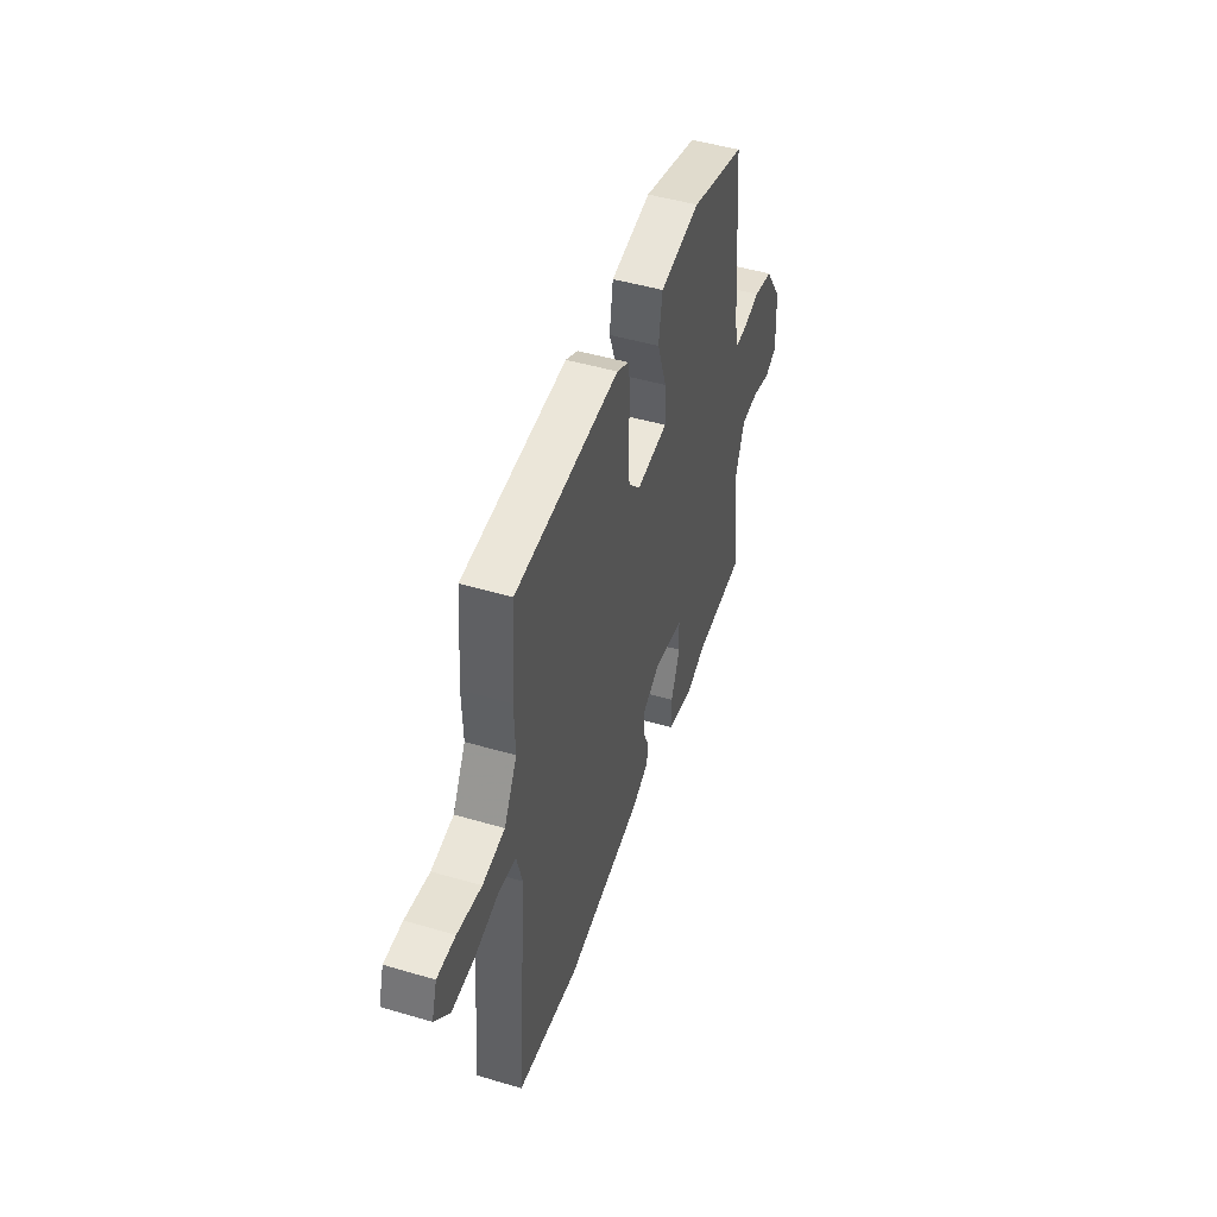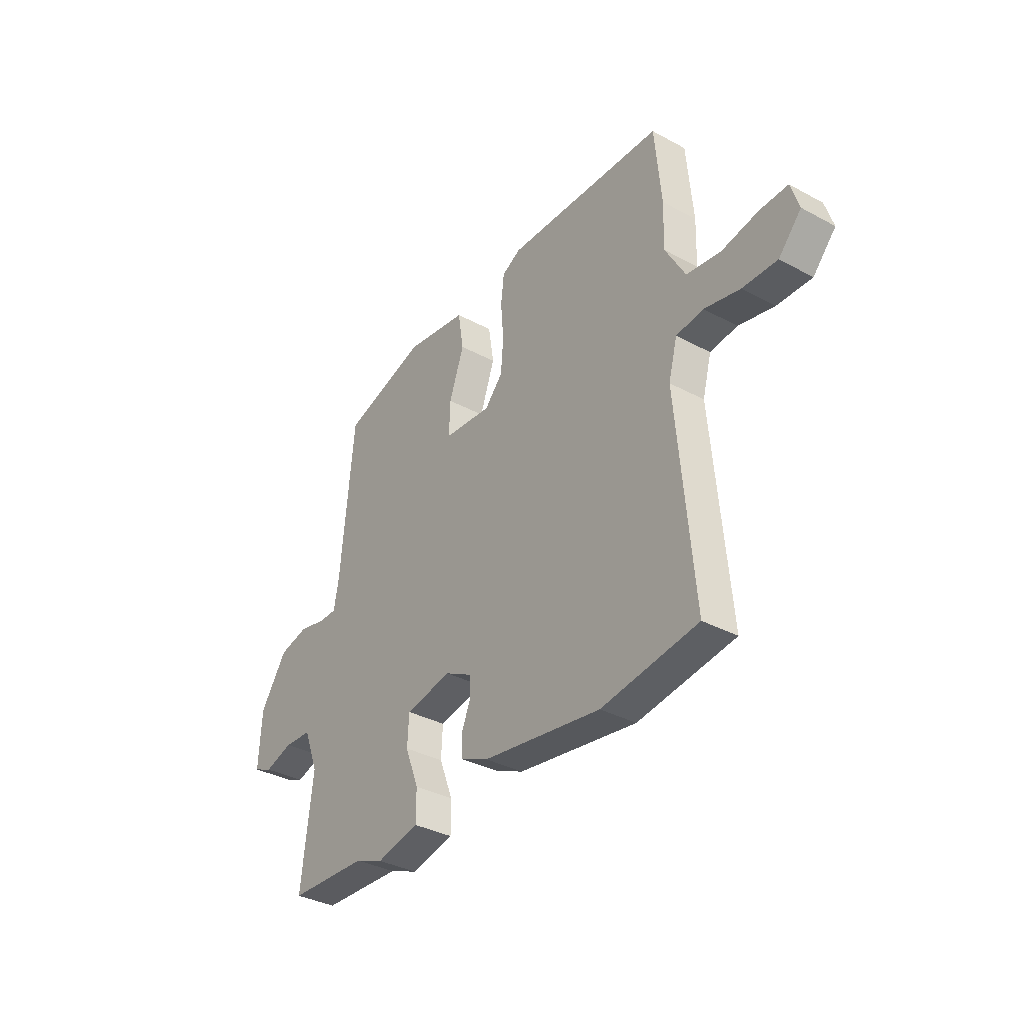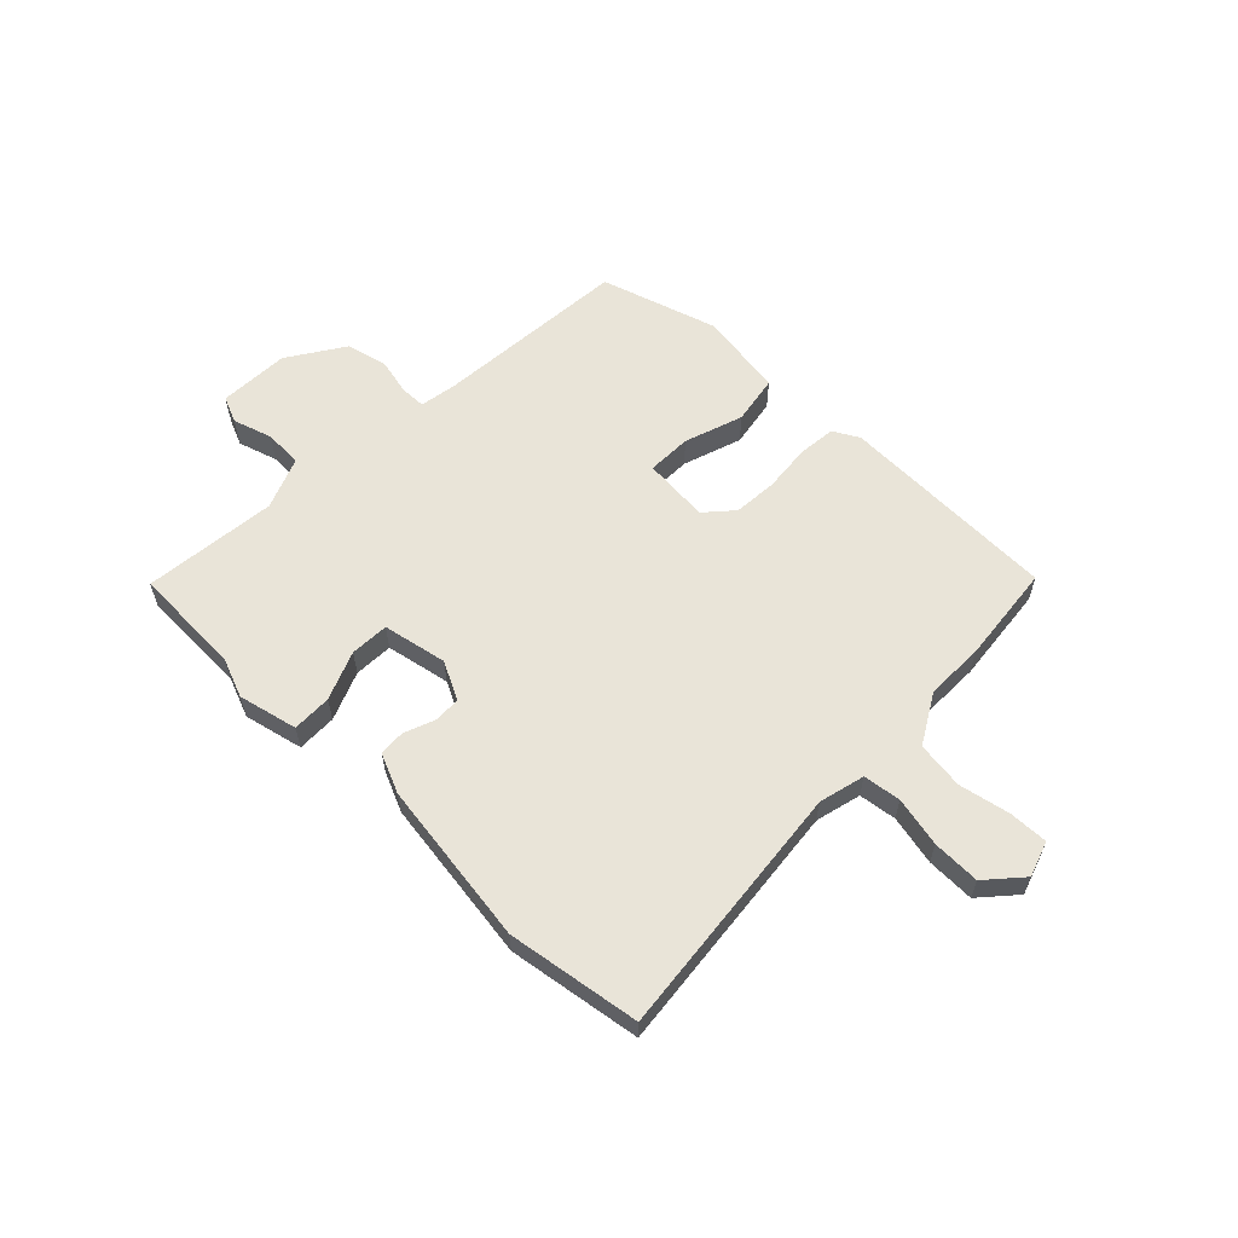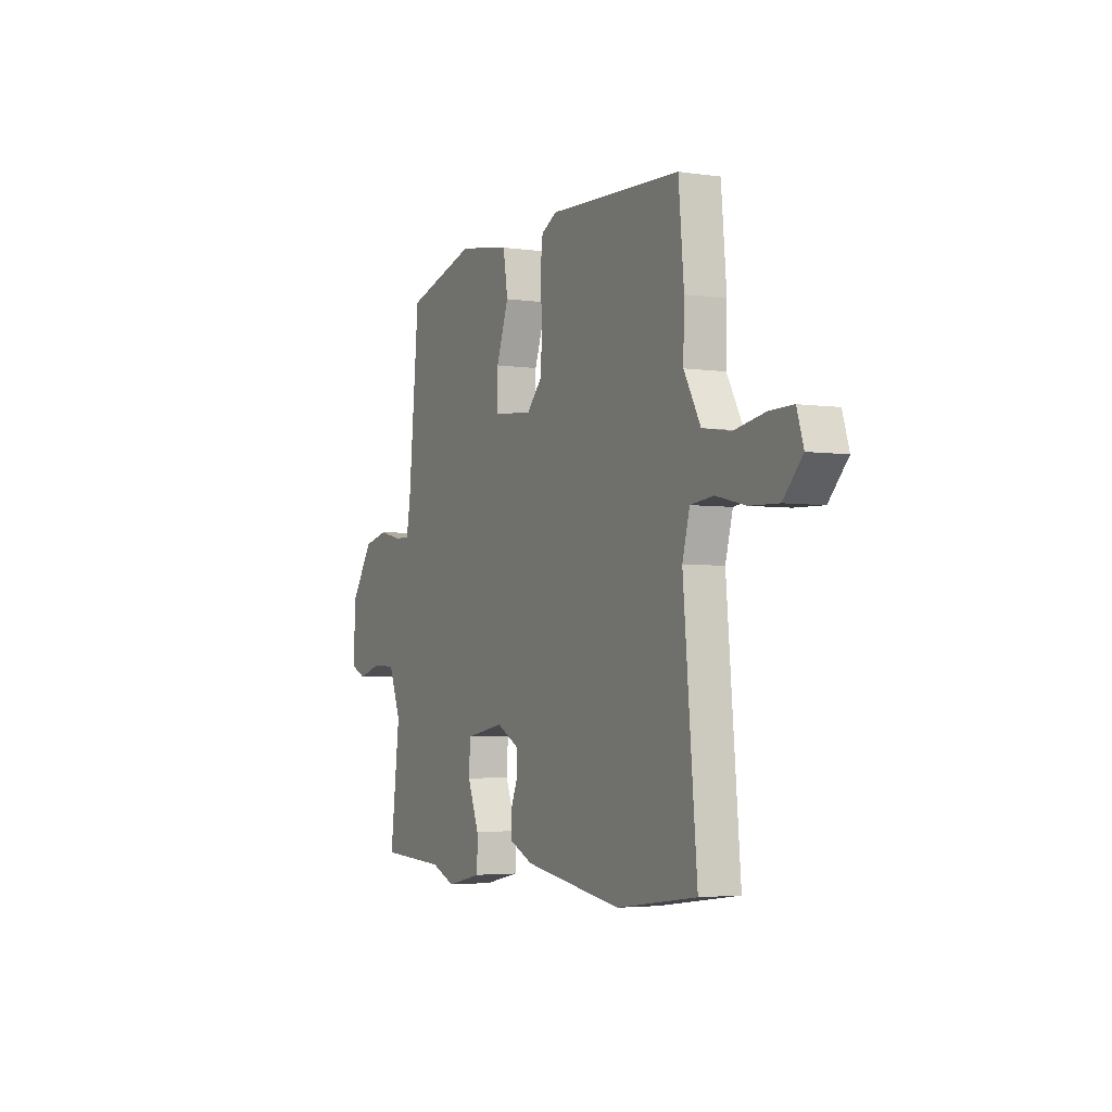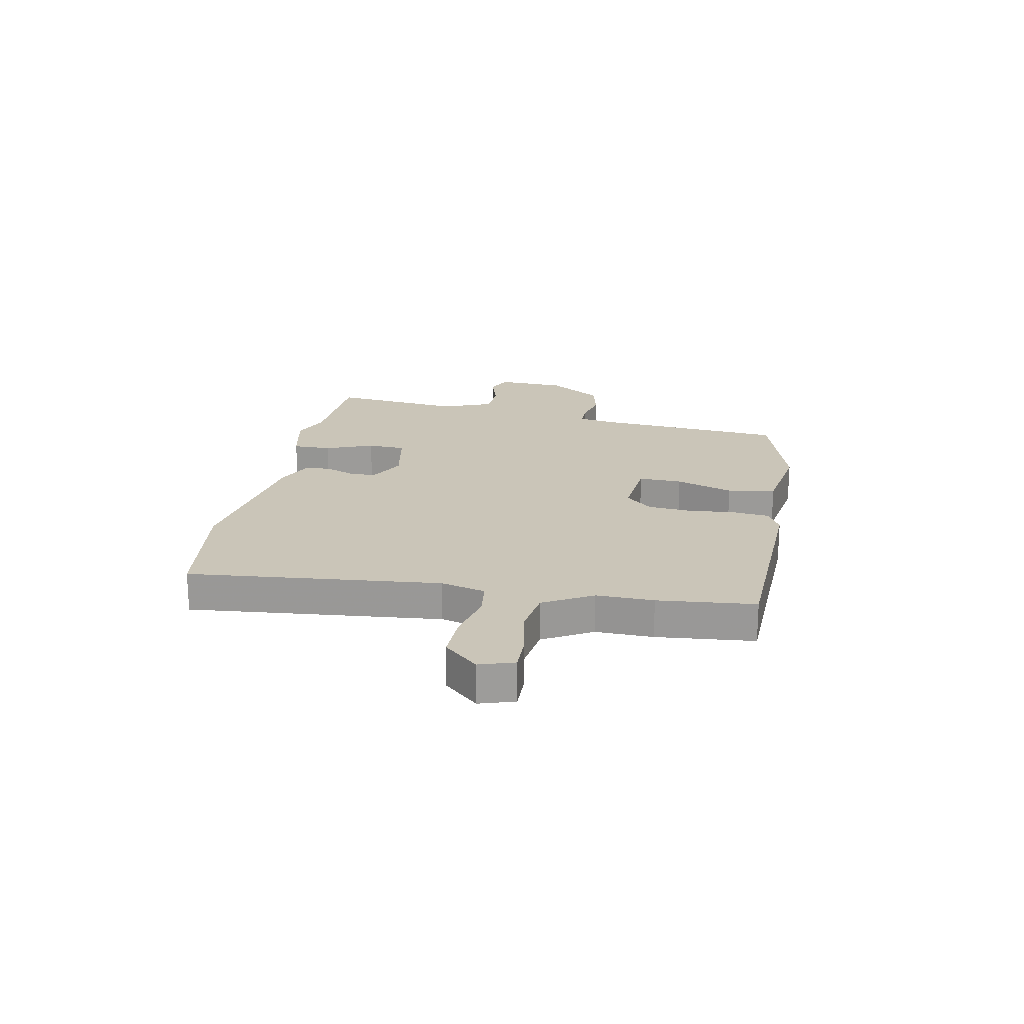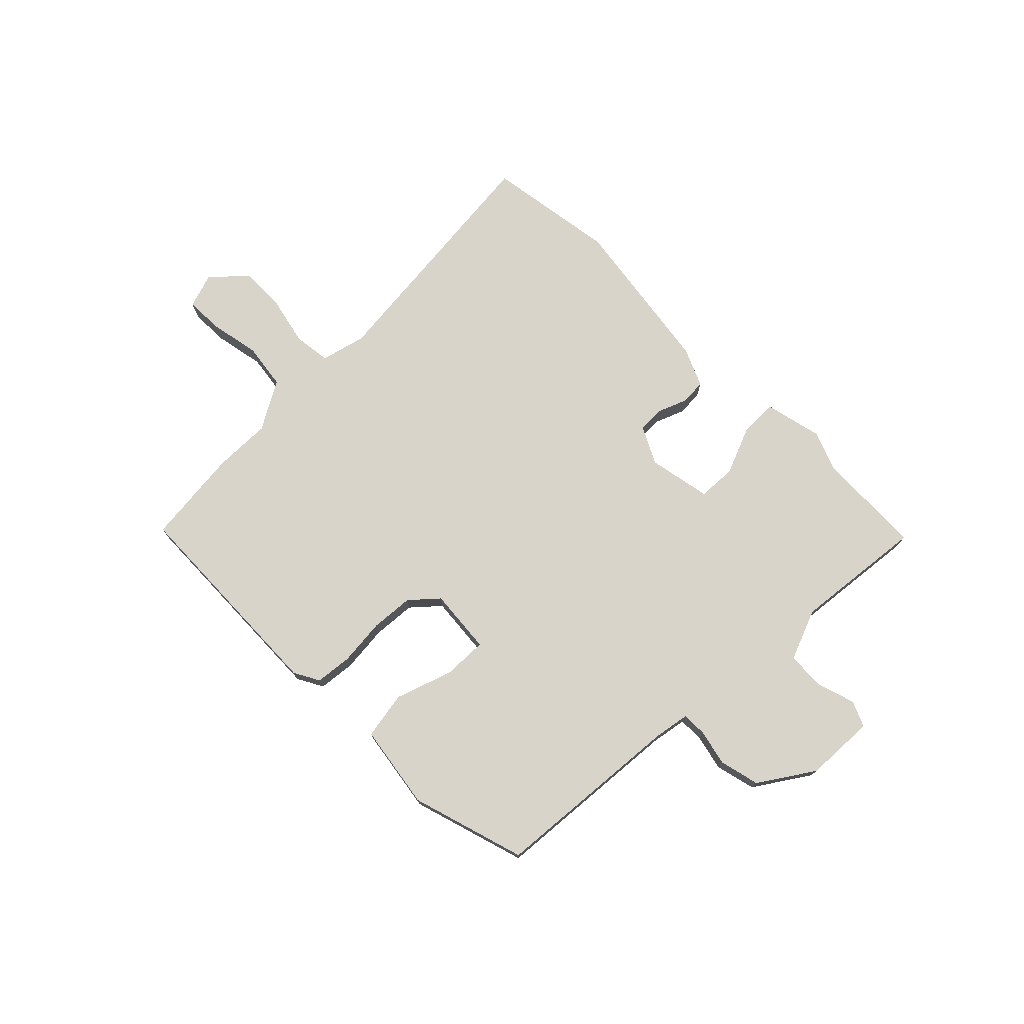
<metadata>
{"format":"obj","ext":"obj","renderer":"f3d","projection":"perspective","resolution":1024,"background":"white","views":[{"elev":47.9,"azim":-71.7,"up":"+Z"},{"elev":-35.3,"azim":-125.6,"up":"+Z"},{"elev":59.9,"azim":-136.6,"up":"+Y"},{"elev":-3.6,"azim":-116.2,"up":"+Z"},{"elev":20.4,"azim":-79.5,"up":"+Y"},{"elev":74.9,"azim":44.5,"up":"+Y"}]}
</metadata>
<code>
v 0.57 0.07 -0.496
v 0.372 0.07 -0.506
v 0.301 0.07 -0.535
v 0.194 0.07 -0.512
v 0.194 0.07 -0.441
v 0.228 0.07 -0.353
v 0.224 0.07 -0.283
v 0.108 0.07 -0.262
v 0.04 0.07 -0.298
v 0.04 0.07 -0.347
v 0.062 0.07 -0.401
v 0.06 0.07 -0.448
v -0.01 0.07 -0.48
v -0.306 0.07 -0.527
v -0.546 0.07 -0.494
v -0.505 0.07 -0.032
v -0.527 0.07 0.05
v -0.595 0.07 0.058
v -0.684 0.07 0.037
v -0.77 0.07 0.034
v -0.827 0.07 0.096
v -0.807 0.07 0.16
v -0.737 0.07 0.159
v -0.645 0.07 0.142
v -0.56 0.07 0.155
v -0.51 0.07 0.245
v -0.513 0.07 0.35
v -0.497 0.07 0.529
v -0.101 0.07 0.546
v -0.054 0.07 0.521
v -0.046 0.07 0.453
v -0.053 0.07 0.367
v -0.046 0.07 0.288
v -0.001 0.07 0.239
v 0.119 0.07 0.251
v 0.116 0.07 0.331
v 0.079 0.07 0.436
v 0.093 0.07 0.524
v 0.248 0.07 0.55
v 0.459 0.07 0.489
v 0.492 0.07 0.136
v 0.504 0.07 0.071
v 0.55 0.07 0.071
v 0.616 0.07 0.087
v 0.69 0.07 0.07
v 0.757 0.07 -0.029
v 0.764 0.07 -0.157
v 0.717 0.07 -0.178
v 0.646 0.07 -0.157
v 0.577 0.07 -0.161
v 0.541 0.07 -0.255
v 0.57 0 -0.496
v 0.372 0 -0.506
v 0.301 0 -0.535
v 0.194 0 -0.512
v 0.194 0 -0.441
v 0.228 0 -0.353
v 0.224 0 -0.283
v 0.108 0 -0.262
v 0.04 0 -0.298
v 0.04 0 -0.347
v 0.062 0 -0.401
v 0.06 0 -0.448
v -0.01 0 -0.48
v -0.306 0 -0.527
v -0.546 0 -0.494
v -0.505 0 -0.032
v -0.527 0 0.05
v -0.595 0 0.058
v -0.684 0 0.037
v -0.77 0 0.034
v -0.827 0 0.096
v -0.807 0 0.16
v -0.737 0 0.159
v -0.645 0 0.142
v -0.56 0 0.155
v -0.51 0 0.245
v -0.513 0 0.35
v -0.497 0 0.529
v -0.101 0 0.546
v -0.054 0 0.521
v -0.046 0 0.453
v -0.053 0 0.367
v -0.046 0 0.288
v -0.001 0 0.239
v 0.119 0 0.251
v 0.116 0 0.331
v 0.079 0 0.436
v 0.093 0 0.524
v 0.248 0 0.55
v 0.459 0 0.489
v 0.492 0 0.136
v 0.504 0 0.071
v 0.55 0 0.071
v 0.616 0 0.087
v 0.69 0 0.07
v 0.757 0 -0.029
v 0.764 0 -0.157
v 0.717 0 -0.178
v 0.646 0 -0.157
v 0.577 0 -0.161
v 0.541 0 -0.255
f 47 48 49
f 46 47 49
f 45 46 49
f 44 45 49
f 43 44 49
f 42 43 49 50
f 39 40 41
f 38 39 41
f 37 38 41
f 36 37 41
f 35 36 41 42
f 42 50 51
f 35 42 51
f 34 35 51
f 30 31 32
f 29 30 32
f 28 29 32
f 27 28 32
f 26 27 32
f 25 26 32 33
f 22 23 24
f 21 22 24
f 20 21 24
f 19 20 24
f 18 19 24
f 17 18 24 25
f 14 15 16
f 13 14 16
f 12 13 16
f 11 12 16
f 10 11 16
f 9 10 16 17
f 25 33 34
f 17 25 34
f 9 17 34
f 8 9 34
f 4 5 6
f 3 4 6
f 2 3 6
f 1 2 6 7
f 7 8 34 51
f 1 7 51
f 100 99 98
f 100 98 97
f 100 97 96
f 100 96 95
f 100 95 94
f 101 100 94 93
f 92 91 90
f 92 90 89
f 92 89 88
f 92 88 87
f 93 92 87 86
f 102 101 93
f 102 93 86
f 102 86 85
f 83 82 81
f 83 81 80
f 83 80 79
f 83 79 78
f 83 78 77
f 84 83 77 76
f 75 74 73
f 75 73 72
f 75 72 71
f 75 71 70
f 75 70 69
f 76 75 69 68
f 67 66 65
f 67 65 64
f 67 64 63
f 67 63 62
f 67 62 61
f 68 67 61 60
f 85 84 76
f 85 76 68
f 85 68 60
f 85 60 59
f 57 56 55
f 57 55 54
f 57 54 53
f 58 57 53 52
f 102 85 59 58
f 102 58 52
f 1 52 53 2
f 2 53 54 3
f 3 54 55 4
f 4 55 56 5
f 5 56 57 6
f 6 57 58 7
f 7 58 59 8
f 8 59 60 9
f 9 60 61 10
f 10 61 62 11
f 11 62 63 12
f 12 63 64 13
f 13 64 65 14
f 14 65 66 15
f 15 66 67 16
f 16 67 68 17
f 17 68 69 18
f 18 69 70 19
f 19 70 71 20
f 20 71 72 21
f 21 72 73 22
f 22 73 74 23
f 23 74 75 24
f 24 75 76 25
f 25 76 77 26
f 26 77 78 27
f 27 78 79 28
f 28 79 80 29
f 29 80 81 30
f 30 81 82 31
f 31 82 83 32
f 32 83 84 33
f 33 84 85 34
f 34 85 86 35
f 35 86 87 36
f 36 87 88 37
f 37 88 89 38
f 38 89 90 39
f 39 90 91 40
f 40 91 92 41
f 41 92 93 42
f 42 93 94 43
f 43 94 95 44
f 44 95 96 45
f 45 96 97 46
f 46 97 98 47
f 47 98 99 48
f 48 99 100 49
f 49 100 101 50
f 50 101 102 51
f 51 102 52 1

</code>
